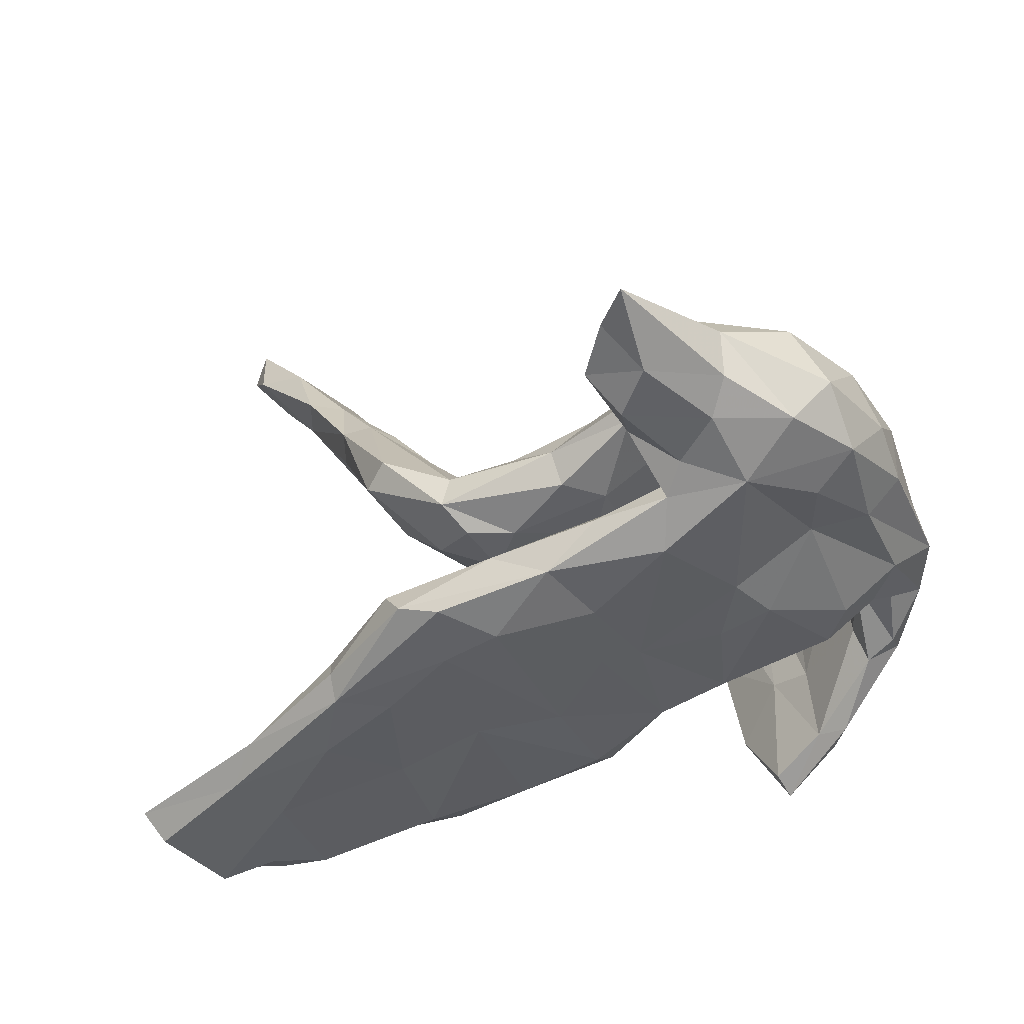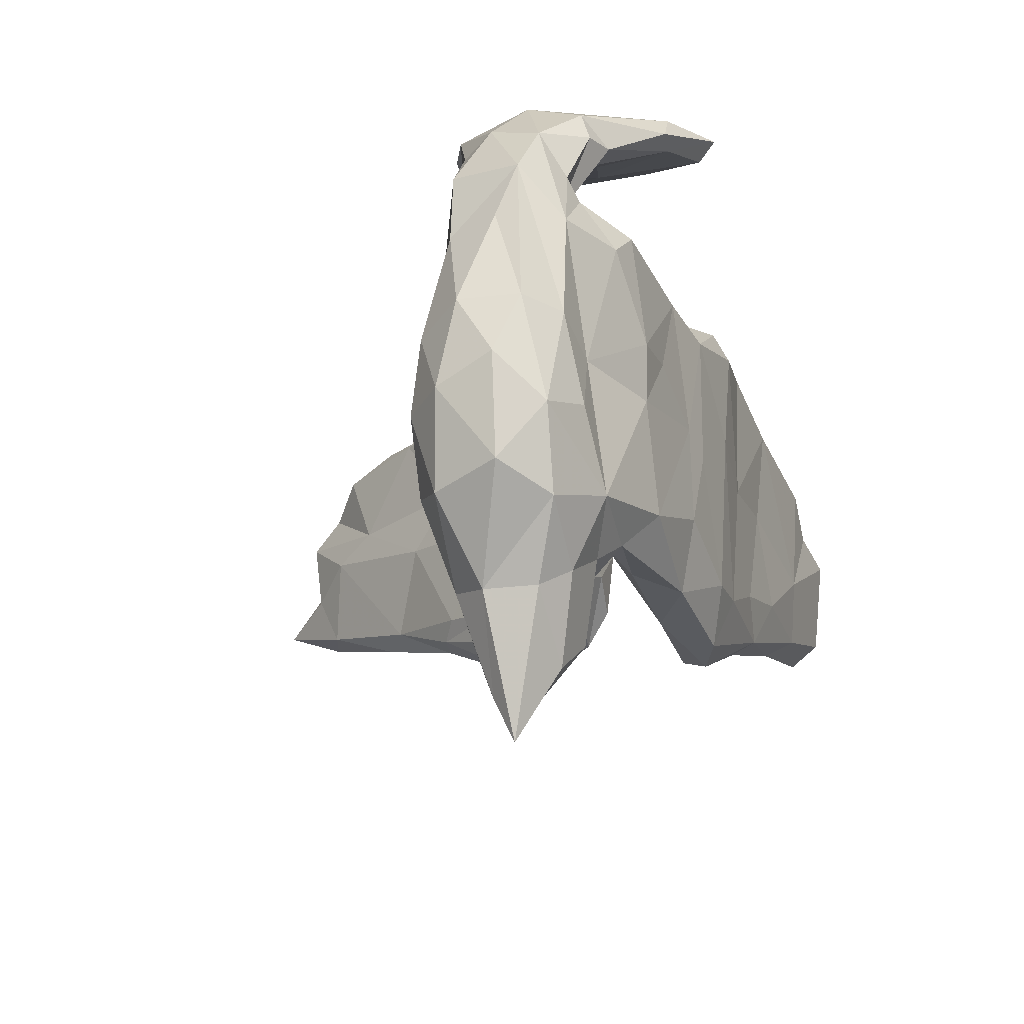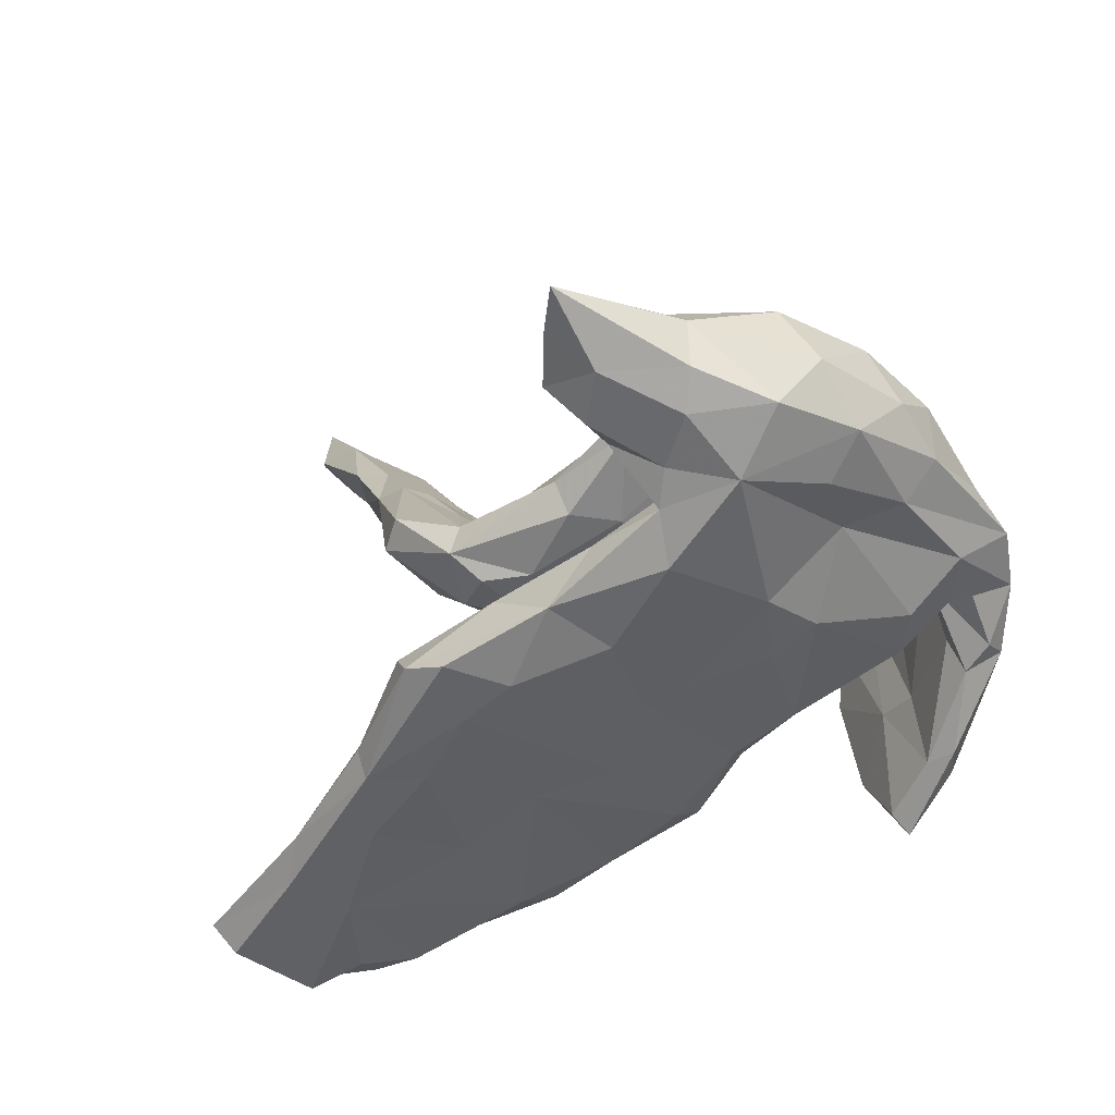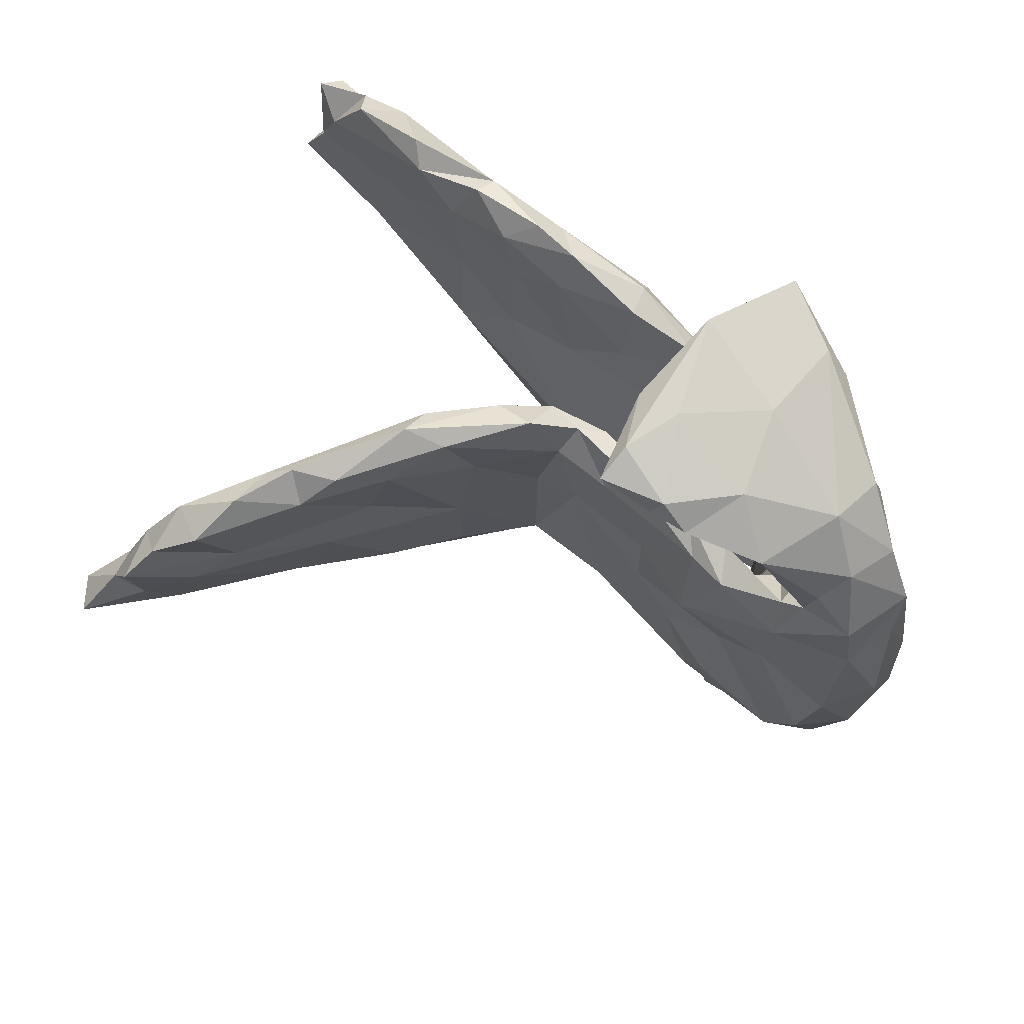
<metadata>
{"format":"obj","ext":"obj","renderer":"f3d","projection":"perspective","resolution":1024,"background":"white","views":[{"elev":-32.2,"azim":28.3,"up":"+Z"},{"elev":-23.4,"azim":98.6,"up":"+Y"},{"elev":-34.7,"azim":41.2,"up":"+Z"},{"elev":71.5,"azim":30.1,"up":"+Y"}]}
</metadata>
<code>
v 0.2844 0.4158 -0.183
v 0.1021 0.1511 -0.2135
v -0.008589 -0.2401 -0.2284
v 0.08898 -0.0558 -0.2109
v 0.1389 -0.1832 -0.1958
v -0.04117 0.1885 -0.2535
v 0.2667 0.03201 -0.1627
v 0.1454 -0.02675 -0.1935
v -0.2076 0.2294 -0.2589
v -0.1075 -0.2304 -0.2415
v 0.2907 -0.2376 -0.1531
v 0.2103 0.1678 -0.1778
v -0.03385 0.03233 -0.2424
v 0.2948 0.4669 -0.185
v 0.3368 -0.06387 -0.1417
v -0.03664 0.2375 -0.2287
v -0.3913 -0.1355 -0.2972
v -0.2467 -0.1697 -0.2642
v -0.5431 -0.03523 -0.335
v 0.3343 0.4178 -0.1827
v -0.1715 -0.003043 -0.2531
v 0.411 0.3483 -0.09827
v 0.08313 0.1979 -0.185
v 0.3583 0.02367 -0.1461
v -0.332 0.01488 -0.2793
v -0.5731 -0.1404 -0.3252
v -0.06895 -0.323 -0.2082
v 0.1985 0.4809 -0.2557
v -0.7516 -0.0868 -0.3666
v -0.3699 0.19 -0.2951
v 0.1896 0.4489 -0.2285
v -0.6435 0.09516 -0.3552
v -0.7275 0.06516 -0.3843
v -0.6513 0.1408 -0.3457
v 0.4467 -0.2681 -0.0891
v 0.3958 0.1903 -0.1298
v 0.5189 -0.1527 -0.06636
v 0.3246 -0.2985 -0.09781
v -0.03107 0.2404 -0.1807
v 0.1133 -0.2968 -0.1715
v -0.3465 0.2474 -0.27
v -0.5723 0.1532 -0.3458
v 0.4473 0.1443 -0.1101
v 0.4414 -0.3811 -0.03666
v 0.538 0.1515 -0.04432
v 0.3357 0.06577 -0.1154
v 0.4721 0.2187 -0.05807
v -0.3162 -0.23 -0.265
v -0.6312 0.1824 -0.3013
v 0.4536 0.3889 -0.05985
v 0.4693 -0.05556 -0.06542
v 0.3651 -0.335 -0.06419
v 0.198 -0.2956 -0.1002
v 0.3333 0.1678 -0.09668
v 0.2564 0.2015 -0.1296
v 0.04872 0.1628 -0.1625
v -0.7788 -0.1165 -0.3191
v 0.01892 -0.3115 -0.1277
v -0.1609 0.2689 -0.2079
v 0.2258 0.1831 -0.1123
v -0.7477 0.0946 -0.3471
v 0.4611 0.3415 -0.07358
v -0.5043 0.2323 -0.2771
v 0.3081 -0.1198 -0.08295
v 0.5545 -0.01573 -0.04194
v -0.03656 0.08866 -0.1668
v -0.1657 0.2071 -0.174
v -0.5152 -0.1851 -0.2768
v -0.3135 -0.2528 -0.2252
v -0.1364 -0.3344 -0.1894
v 0.4933 0.252 -0.04123
v -0.2366 0.2733 -0.2247
v 0.2092 0.1036 -0.0989
v 0.2731 -0.113 -0.09571
v -0.6938 0.07604 -0.3017
v -0.7307 -0.01686 -0.312
v 0.3115 -0.2764 -0.05824
v 0.3605 -0.04882 -0.0326
v 0.1203 0.477 -0.1374
v 0.04386 0.02553 -0.1425
v 0.2706 0.4923 -0.0459
v 0.5917 -0.1771 -0.02108
v -0.595 -0.121 -0.267
v 0.1892 0.01321 -0.09832
v -0.4772 0.2084 -0.2418
v -0.1367 -0.01899 -0.1703
v -0.5162 0.04026 -0.253
v 0.4052 0.1987 -0.06665
v -0.1737 -0.313 -0.1495
v 0.39 -0.5124 -0.01317
v -0.3771 0.003579 -0.2103
v -0.286 0.2292 -0.1962
v 0.4442 0.2133 -0.01836
v -0.4062 0.1544 -0.2247
v -0.2628 0.1258 -0.1891
v 0.5774 0.23 0.02376
v 0.5934 -0.263 0.05376
v 0.6084 -0.008676 0.01431
v -0.3311 -0.2254 -0.189
v 0.2233 -0.2345 -0.04945
v 0.3249 -0.258 -0.02451
v -0.3733 -0.1599 -0.1894
v 0.02306 -0.2455 -0.1009
v 0.009679 -0.159 -0.101
v 0.1929 -0.1462 -0.05632
v -0.2624 -0.05686 -0.182
v 0.395 0.3278 -0.0433
v -0.1016 -0.2213 -0.1096
v 0.6187 -0.1027 0.05526
v 0.3259 -0.4583 -0.04017
v 0.4793 -0.4156 0.008093
v 0.5446 -0.3047 -0.0231
v 0.3487 -0.5725 0.04604
v 0.2991 -0.3799 -0.01461
v 0.41 -0.629 0.05352
v 0.2742 0.4029 -0.06414
v 0.5253 0.3166 -0.001956
v 0.4166 0.2268 0.08246
v 0.5822 0.143 0.05718
v 0.4299 0.4234 0.02886
v 0.2886 -0.5069 0.01649
v 0.01549 -0.2234 -0.03228
v 0.3391 -0.0172 0.06943
v 0.4772 -0.417 0.09045
v 0.1194 -0.1295 -0.00888
v -0.04747 -0.1613 -0.04586
v 0.2791 -0.4025 0.07133
v 0.4008 0.08725 -0.03451
v 0.1241 -0.2625 0.007565
v 0.4894 0.3478 0.07904
v -0.05127 -0.2624 -0.03386
v 0.6047 -0.008877 0.1109
v 0.32 -0.1495 0.05602
v 0.2029 0.4263 -0.05833
v 0.1106 0.03748 0.02069
v 0.3859 0.1463 0.06452
v 0.08231 0.4838 0.02846
v 0.3748 0.3211 0.1175
v 0.3256 -0.494 0.1119
v -0.1248 -0.2205 -0.0229
v 0.1711 -0.197 0.008692
v 0.2599 -0.2885 0.07522
v -0.05617 0.04491 -0.0009415
v 0.1197 0.5201 -0.1161
v 0.5914 -0.1434 0.1426
v 0.5449 0.1287 0.1318
v 0.4064 -0.5611 0.08505
v 0.1406 0.006841 0.03075
v 0.1812 0.1405 0.03666
v -0.07242 -0.3116 0.001115
v 0.2391 -0.1571 0.08213
v 0.4268 -0.4029 0.1383
v 0.3005 -0.2706 0.06502
v 0.3424 0.1779 0.1
v 0.5282 0.2437 0.1309
v 0.1533 0.5147 0.03753
v 0.02582 0.1871 0.004659
v 0.2881 0.2102 0.08486
v 0.277 0.01872 0.09261
v 0.2332 0.08793 0.09451
v 0.4598 0.3193 0.125
v 0.1214 0.2089 0.06799
v -0.0137 0.2122 0.03138
v 0.2102 0.004581 0.08786
v -0.1201 -0.0273 0.009448
v 0.1171 -0.2861 0.05914
v 0.2125 0.211 0.07046
v 0.543 -0.2897 0.1507
v 0.3228 -0.3573 0.1295
v 0.4455 0.2484 0.1272
v 0.09843 0.4886 0.1777
v 0.1097 0.5128 0.1232
v 0.4092 0.221 0.1279
v -0.2252 -0.2995 0.08294
v 0.3637 0.4108 0.1492
v 0.4198 0.1634 0.162
v 0.2942 0.4724 0.08638
v 0.2849 -0.3053 0.1048
v 0.5421 -0.03963 0.1747
v 0.03698 -0.2625 0.08249
v 0.3121 0.193 0.1421
v -0.07111 0.2008 0.01407
v 0.1523 0.03039 0.09968
v 0.06571 0.1555 0.0781
v 0.008248 0.002046 0.06845
v 0.4119 0.01394 0.1608
v 0.1738 -0.2575 0.1155
v 0.518 -0.1537 0.1931
v 0.3317 -0.05485 0.1479
v 0.2496 0.1819 0.1212
v 0.4661 -0.2666 0.1858
v 0.1606 -0.06061 0.1166
v -0.02947 0.1654 0.06624
v 0.2655 0.3956 0.1421
v 0.08321 -0.2078 0.1073
v 0.2544 0.01803 0.1541
v 0.2944 -0.259 0.1625
v 0.182 0.4417 0.1711
v 0.2343 -0.128 0.1394
v -0.1394 0.2408 0.06982
v 0.3267 -0.1854 0.176
v 0.2447 0.4501 0.1765
v -0.2101 -0.1919 0.04781
v 0.1997 0.4869 0.1649
v -0.0601 0.02075 0.07826
v -0.2157 -0.01148 0.117
v 0.1045 0.4687 0.1373
v -0.1376 0.1516 0.1536
v -0.1603 -0.04239 0.1756
v -0.06566 -0.2979 0.05528
v -0.06073 -0.2365 0.07951
v -0.2322 0.2544 0.1458
v -0.1752 0.2628 0.1835
v -0.0772 0.2633 0.07956
v -0.183 -0.3218 0.1125
v -0.1573 -0.2046 0.171
v -0.2078 0.1359 0.1164
v -0.3464 -0.017 0.2558
v -0.2671 0.06956 0.2755
v -0.2987 0.07525 0.2047
v -0.2369 0.2065 0.2612
v -0.2447 -0.1846 0.265
v -0.2409 0.2848 0.1955
v -0.3735 -0.1582 0.3828
v -0.3178 -0.01754 0.3464
v -0.3356 -0.2135 0.2828
v -0.3005 0.2448 0.3145
v -0.347 -0.1829 0.2434
v -0.2797 -0.2129 0.2807
v -0.3678 -0.1014 0.2545
v -0.4128 0.2083 0.349
v -0.419 0.06415 0.4571
v -0.3704 0.2431 0.3329
v -0.4425 -0.1661 0.4114
v -0.338 0.2028 0.3669
v -0.4265 0.2299 0.421
v -0.4773 -0.1035 0.4023
v -0.558 0.1048 0.5069
v -0.4563 0.1868 0.4993
v -0.5875 0.02359 0.5349
v -0.4702 0.0257 0.5221
v -0.5132 0.1757 0.4601
v -0.5521 -0.07238 0.4816
v -0.5998 -0.1013 0.551
v -0.5214 0.1373 0.54
v -0.6494 -0.05401 0.5947
v -0.5097 -0.11 0.5338
v -0.5415 -0.02132 0.5748
v -0.5507 0.0908 0.5905
v -0.5908 0.009008 0.5821
v -0.6256 -0.06192 0.6477
v -0.3611 0.2563 -0.2379
f 252 85 94
f 92 252 94
f 67 95 86
f 94 87 91
f 91 87 83
f 84 80 104
f 117 50 120
f 1 107 116
f 107 138 116
f 96 117 130
f 93 118 107
f 92 95 67
f 88 128 93
f 93 128 136
f 93 136 118
f 91 95 94
f 95 92 94
f 98 96 119
f 91 106 95
f 128 78 123
f 98 132 109
f 98 119 132
f 86 95 106
f 78 133 123
f 82 98 109
f 106 91 102
f 86 106 108
f 80 86 104
f 86 108 104
f 105 84 104
f 19 33 32
f 33 19 29
f 7 24 15
f 4 2 8
f 41 30 63
f 24 36 43
f 24 7 12
f 12 7 8
f 8 2 12
f 13 6 2
f 6 21 9
f 6 13 21
f 24 12 36
f 12 2 23
f 6 16 2
f 16 6 9
f 1 20 22
f 28 20 1
f 20 14 50
f 20 28 14
f 134 31 1
f 14 28 144
f 31 28 1
f 28 31 79
f 79 31 134
f 14 144 81
f 144 28 79
f 11 35 38
f 5 11 40
f 3 5 40
f 27 3 40
f 10 3 27
f 10 48 18
f 35 11 15
f 5 8 11
f 5 3 4
f 11 8 15
f 8 5 4
f 13 4 3
f 19 26 29
f 8 7 15
f 13 2 4
f 13 3 10
f 10 21 13
f 123 133 151
f 125 126 135
f 135 126 143
f 143 126 165
f 132 146 179
f 145 132 179
f 139 147 152
f 194 175 202
f 199 197 201
f 197 152 191
f 150 210 215
f 127 169 178
f 197 178 169
f 169 152 197
f 127 139 169
f 169 139 152
f 137 207 171
f 204 172 171
f 198 204 171
f 207 198 171
f 177 204 202
f 202 204 198
f 198 194 202
f 193 214 213
f 193 213 208
f 193 163 214
f 200 206 217
f 200 217 212
f 205 193 208
f 205 208 209
f 165 203 206
f 211 205 209
f 216 211 209
f 200 212 223
f 214 200 223
f 213 214 223
f 135 149 148
f 132 119 146
f 154 136 123
f 136 128 123
f 149 158 160
f 149 135 157
f 157 143 182
f 143 157 135
f 118 136 173
f 136 154 173
f 158 149 167
f 149 157 167
f 122 126 125
f 146 96 155
f 119 96 146
f 155 130 161
f 96 130 155
f 116 138 194
f 134 116 198
f 120 81 177
f 177 81 156
f 109 132 145
f 76 29 57
f 138 107 118
f 117 120 130
f 88 55 54
f 36 12 55
f 54 60 73
f 54 55 60
f 60 55 23
f 12 23 55
f 23 56 60
f 23 39 56
f 23 16 39
f 39 67 66
f 56 39 66
f 39 59 67
f 9 30 41
f 252 41 85
f 41 63 85
f 30 42 63
f 45 71 117
f 71 47 93
f 45 47 71
f 47 88 93
f 47 36 88
f 88 36 55
f 39 16 59
f 59 92 67
f 9 72 59
f 72 252 92
f 72 92 59
f 9 41 72
f 72 41 252
f 71 62 117
f 93 62 71
f 22 93 107
f 22 62 93
f 22 107 1
f 62 50 117
f 62 22 50
f 1 116 134
f 50 14 120
f 120 14 81
f 2 16 23
f 16 9 59
f 20 50 22
f 130 175 161
f 130 120 175
f 138 175 194
f 198 116 194
f 207 134 198
f 120 177 175
f 175 177 202
f 156 172 204
f 177 156 204
f 137 134 207
f 17 19 25
f 15 24 51
f 19 17 26
f 25 18 17
f 33 29 76
f 76 87 75
f 66 86 80
f 37 51 65
f 82 65 98
f 83 76 57
f 87 76 83
f 18 25 21
f 37 35 51
f 37 65 82
f 29 26 57
f 26 68 57
f 57 68 83
f 172 137 171
f 156 144 172
f 172 144 137
f 115 147 139
f 113 115 139
f 147 115 124
f 121 113 139
f 147 124 152
f 127 121 139
f 152 124 168
f 153 127 178
f 101 127 153
f 150 166 210
f 124 97 168
f 153 178 142
f 166 129 142
f 129 141 142
f 129 166 150
f 122 129 150
f 131 122 150
f 126 122 131
f 140 131 150
f 126 131 140
f 97 145 168
f 153 142 151
f 133 153 151
f 142 141 151
f 122 141 129
f 122 125 141
f 105 104 100
f 126 140 165
f 115 111 124
f 114 121 127
f 174 150 215
f 140 150 174
f 152 168 191
f 197 191 201
f 187 178 197
f 187 197 195
f 166 178 187
f 180 187 195
f 180 166 187
f 180 195 211
f 210 166 180
f 210 180 211
f 203 140 174
f 168 188 191
f 145 188 168
f 195 197 199
f 165 140 203
f 189 191 188
f 192 195 199
f 185 211 195
f 192 185 195
f 211 185 205
f 145 179 188
f 179 186 188
f 186 189 188
f 189 186 196
f 189 199 201
f 192 189 196
f 189 192 199
f 183 185 192
f 179 176 186
f 166 142 178
f 227 223 233
f 223 231 233
f 235 221 227
f 223 212 231
f 229 216 222
f 228 174 226
f 216 209 222
f 83 68 102
f 38 114 101
f 90 44 111
f 102 91 83
f 78 64 101
f 97 82 109
f 108 106 102
f 102 99 108
f 104 103 100
f 100 74 105
f 64 77 101
f 78 101 133
f 133 101 153
f 97 109 145
f 68 99 102
f 99 89 108
f 108 103 104
f 103 58 100
f 53 77 100
f 77 38 101
f 89 103 108
f 89 58 103
f 101 114 127
f 52 110 114
f 111 112 124
f 112 97 124
f 114 110 121
f 121 110 90
f 121 90 113
f 90 111 115
f 113 90 115
f 137 79 134
f 144 79 137
f 222 209 225
f 209 219 225
f 209 221 219
f 212 220 231
f 213 227 221
f 208 213 221
f 217 220 212
f 213 223 227
f 210 211 216
f 174 215 226
f 210 216 229
f 226 215 229
f 215 210 229
f 203 174 228
f 230 203 228
f 206 203 218
f 203 230 218
f 206 218 220
f 209 208 221
f 206 220 217
f 159 164 160
f 190 183 196
f 183 192 196
f 149 160 164
f 185 184 193
f 185 193 205
f 200 165 206
f 143 165 200
f 143 200 182
f 179 146 176
f 186 176 196
f 181 190 196
f 160 154 159
f 154 123 159
f 184 183 190
f 184 185 183
f 146 155 176
f 196 176 181
f 176 173 181
f 158 154 160
f 181 167 190
f 167 162 190
f 190 162 184
f 167 157 162
f 162 163 184
f 157 163 162
f 193 184 163
f 163 182 214
f 155 170 176
f 170 173 176
f 118 170 138
f 118 173 170
f 173 158 181
f 154 158 173
f 214 182 200
f 170 175 138
f 155 161 170
f 170 161 175
f 148 149 164
f 157 182 163
f 241 225 232
f 232 235 239
f 17 18 48
f 15 51 35
f 40 11 38
f 48 10 27
f 26 17 48
f 77 74 100
f 64 74 77
f 35 37 82
f 112 35 82
f 112 82 97
f 26 48 68
f 68 48 69
f 68 69 99
f 53 40 38
f 58 53 100
f 53 38 77
f 38 35 52
f 35 44 52
f 35 112 44
f 99 69 89
f 48 70 69
f 69 70 89
f 48 27 70
f 70 58 89
f 27 40 70
f 40 58 70
f 58 40 53
f 52 44 110
f 38 52 114
f 44 112 111
f 110 44 90
f 81 144 156
f 233 231 236
f 231 242 236
f 234 226 224
f 226 229 224
f 224 225 241
f 237 226 234
f 230 228 237
f 218 230 237
f 218 237 242
f 219 232 225
f 219 235 232
f 231 220 242
f 227 233 235
f 235 233 236
f 222 225 224
f 222 224 229
f 228 226 237
f 220 218 242
f 219 221 235
f 244 247 251
f 244 251 246
f 250 246 251
f 248 250 251
f 248 249 250
f 249 238 250
f 238 240 250
f 247 248 251
f 243 244 246
f 240 243 246
f 241 249 248
f 240 246 250
f 245 238 249
f 241 232 249
f 232 245 249
f 239 245 232
f 239 242 245
f 242 238 245
f 244 234 247
f 247 241 248
f 237 243 240
f 238 237 240
f 242 237 238
f 236 242 239
f 224 247 234
f 224 241 247
f 243 237 244
f 237 234 244
f 235 236 239
f 9 21 30
f 42 32 34
f 42 19 32
f 19 30 25
f 30 19 42
f 45 117 96
f 63 42 49
f 63 49 85
f 46 88 54
f 21 10 18
f 43 36 47
f 45 43 47
f 65 45 96
f 42 34 49
f 49 34 75
f 85 49 75
f 66 67 86
f 56 66 80
f 60 56 80
f 60 80 73
f 46 73 84
f 46 54 73
f 24 43 51
f 88 46 128
f 51 43 45
f 51 45 65
f 65 96 98
f 61 33 76
f 61 76 75
f 32 33 61
f 34 32 61
f 34 61 75
f 87 85 75
f 85 87 94
f 25 30 21
f 73 80 84
f 74 46 84
f 128 46 78
f 191 189 201
f 158 167 181
f 46 64 78
f 74 84 105
f 46 74 64
f 123 151 159
f 151 164 159
f 151 148 164
f 141 125 148
f 141 148 151
f 125 135 148

</code>
